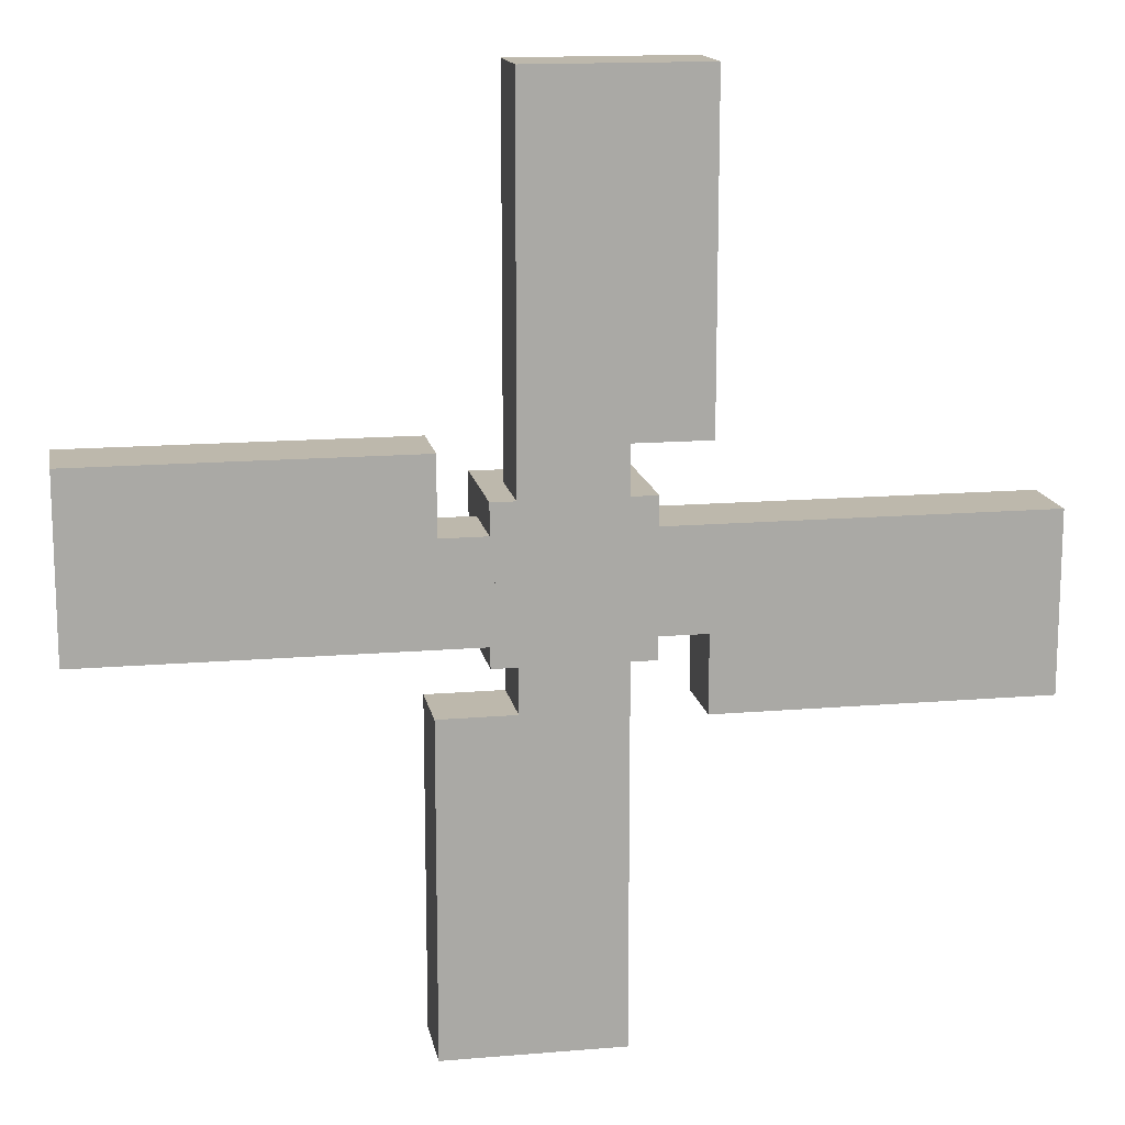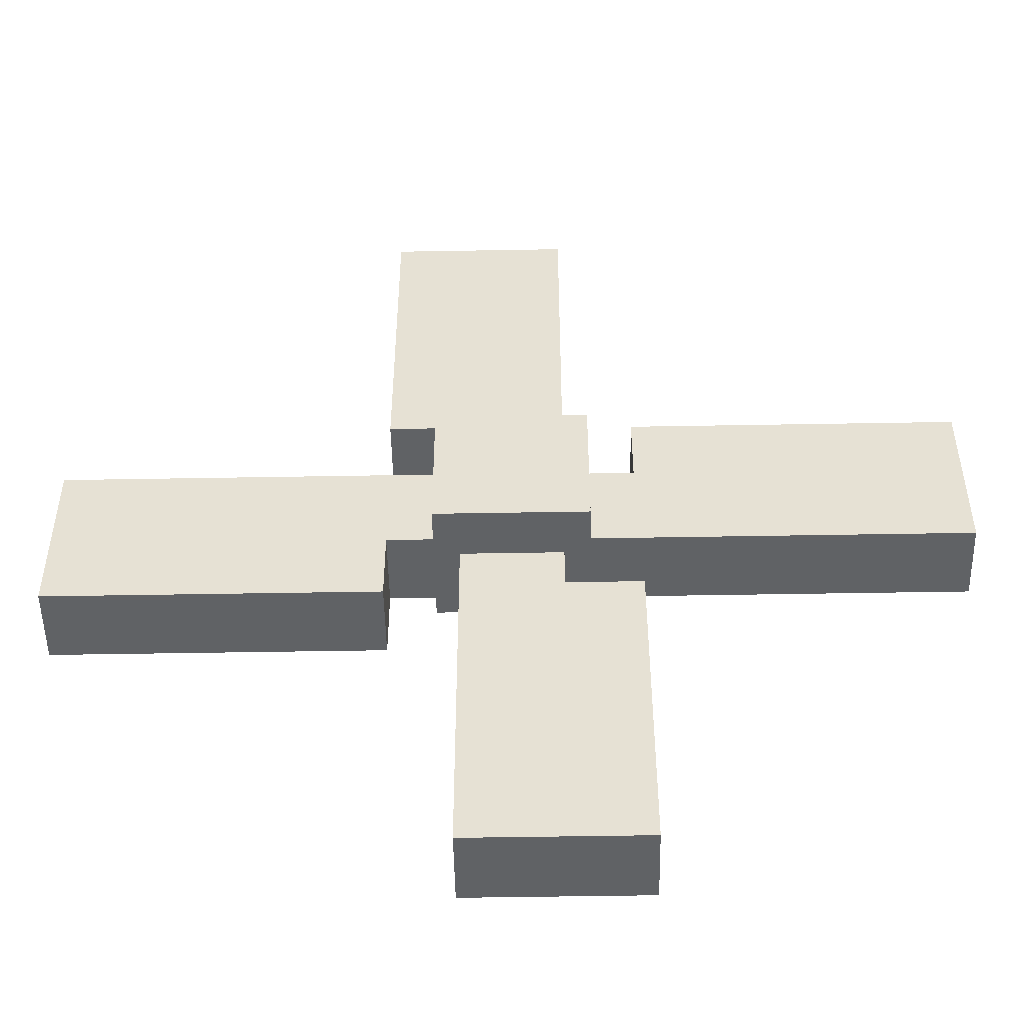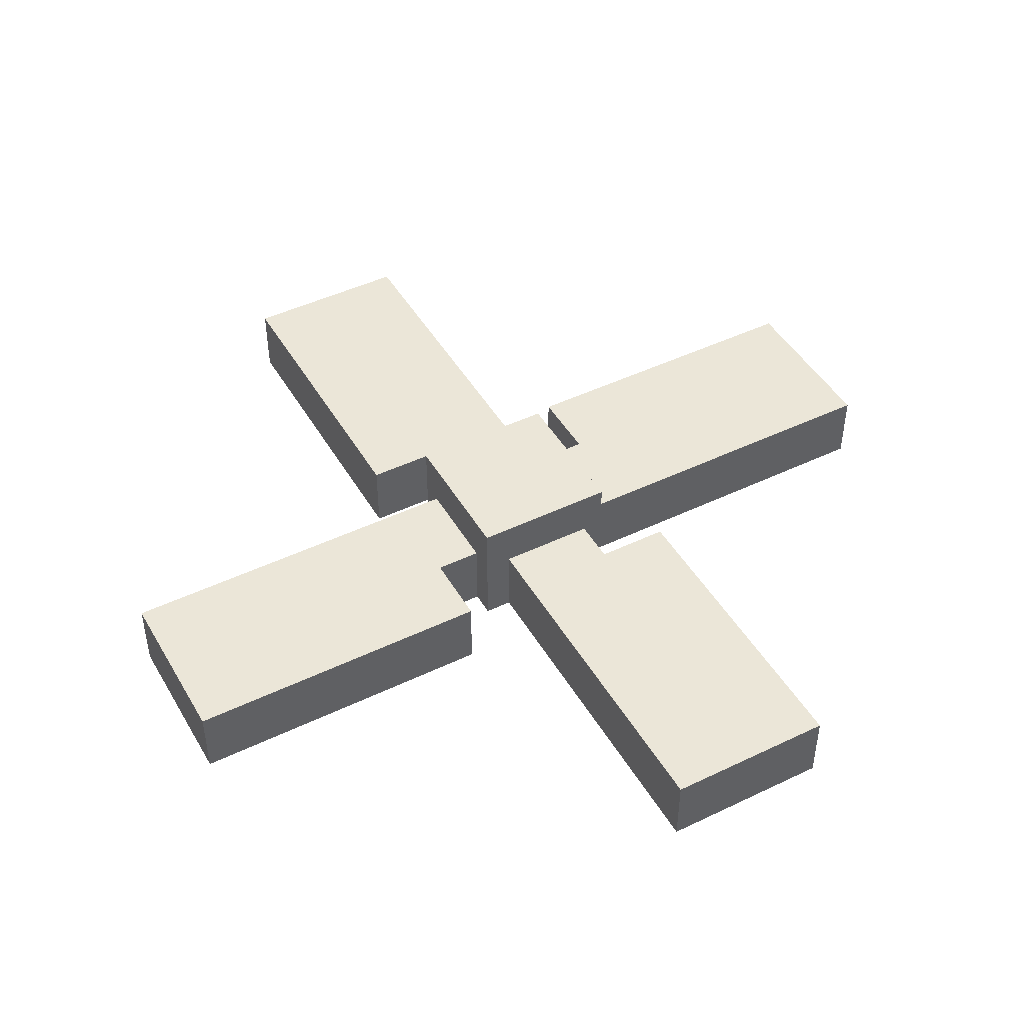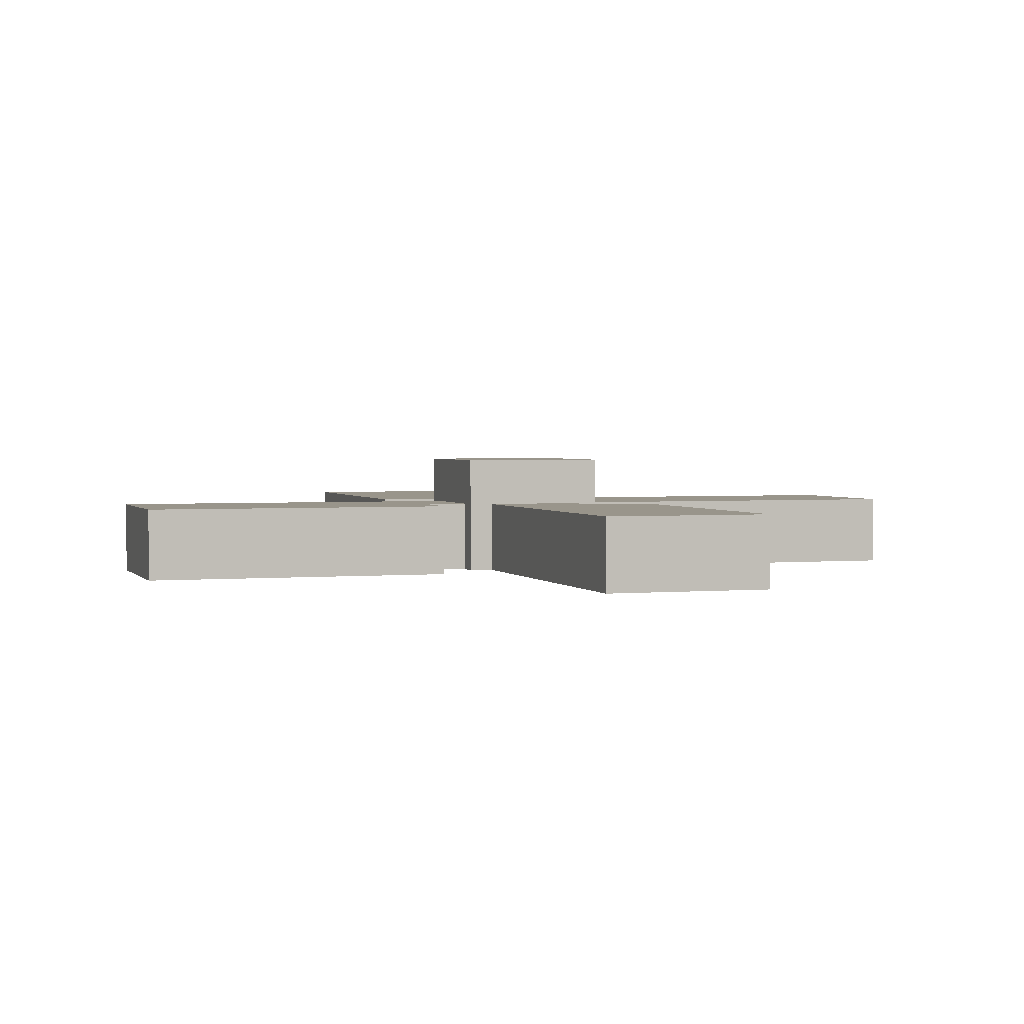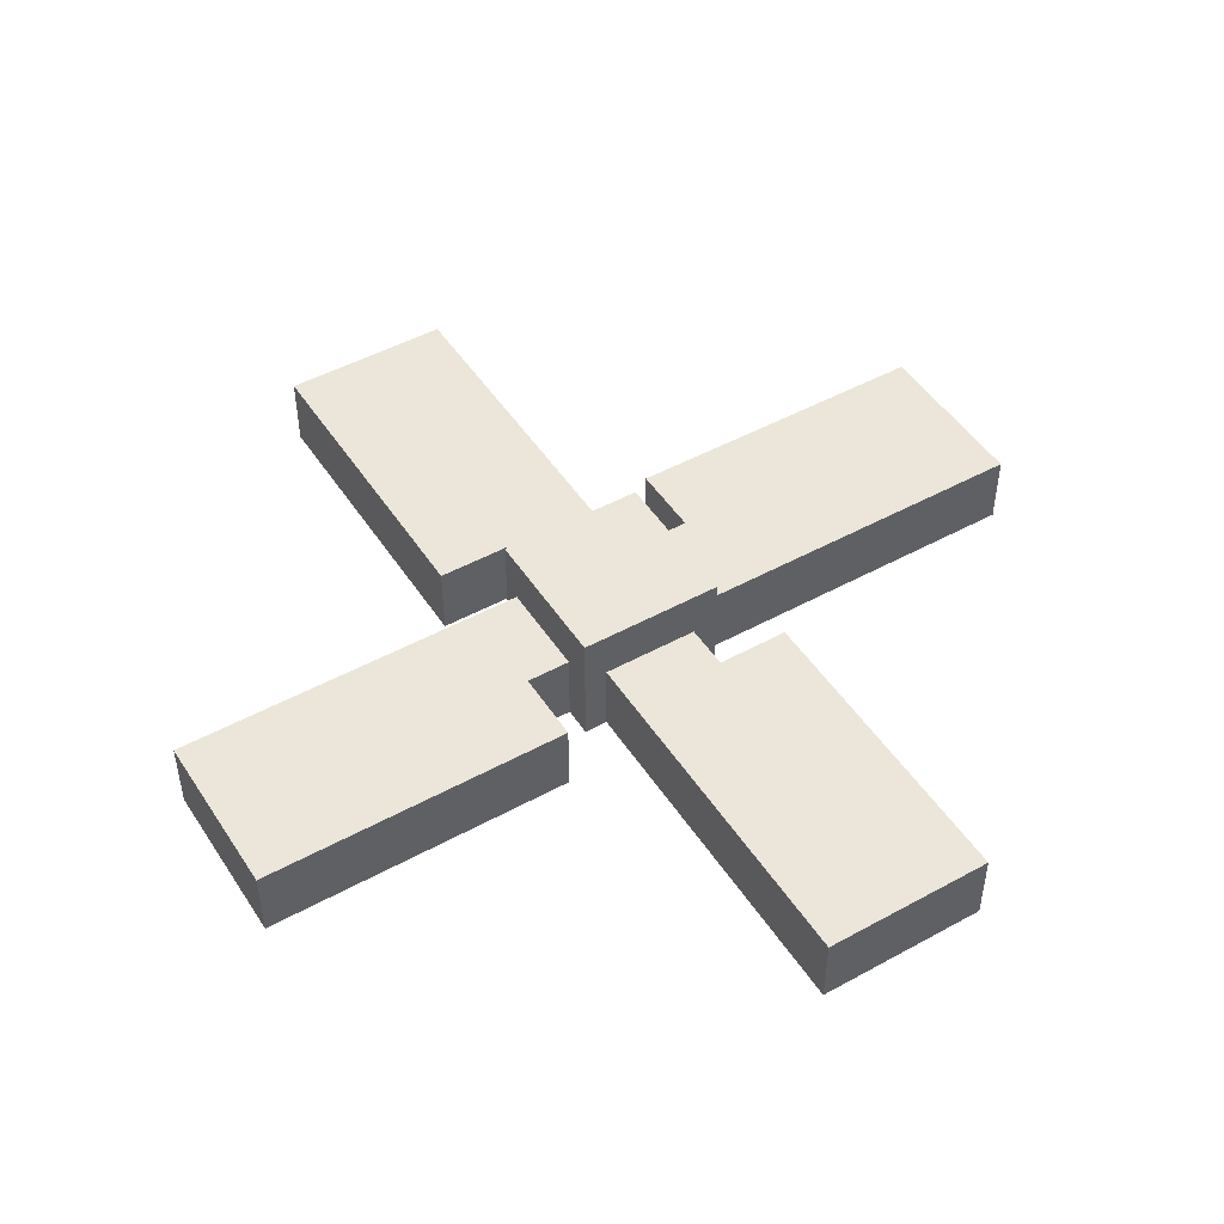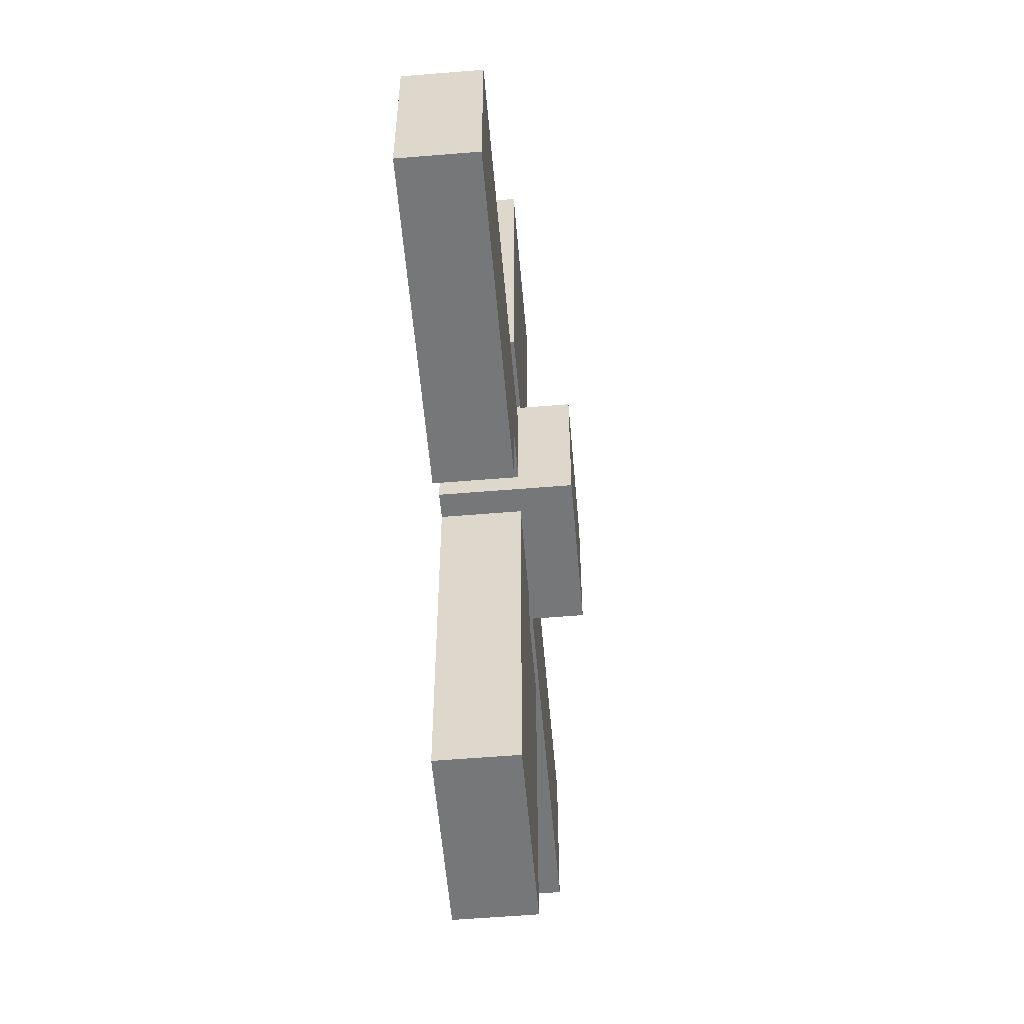
<metadata>
{"format":"obj","ext":"obj","renderer":"f3d","projection":"perspective","resolution":1024,"background":"white","views":[{"elev":14.8,"azim":-10.3,"up":"+Z"},{"elev":-50.5,"azim":-178.9,"up":"+Z"},{"elev":46.1,"azim":61.2,"up":"+Y"},{"elev":2.2,"azim":161.9,"up":"+Y"},{"elev":48.0,"azim":-31.6,"up":"+Y"},{"elev":-57.1,"azim":94.9,"up":"+Z"}]}
</metadata>
<code>
g royale_car_trojan_horse_mesh.001
v 0.1068 -0.00431 -0.1444
v -0.1066 -0.00431 -0.2511
v -0.1066 -0.00431 -0.1444
v 0.1068 -0.00431 -0.9447
v -0.2666 -0.00431 -0.9447
v -0.2666 -0.00431 -0.2511
v -0.1066 0.1557 -0.1444
v -0.1066 -0.00431 -0.1444
v -0.1066 -0.00431 -0.2511
v -0.1066 0.1557 -0.2511
v -0.2666 -0.00431 -0.2511
v -0.2666 -0.00431 -0.9447
v -0.2666 0.1557 -0.9447
v -0.2666 0.1557 -0.2511
v -0.1066 -0.00431 -0.2511
v -0.2666 -0.00431 -0.2511
v -0.2666 0.1557 -0.2511
v -0.1066 0.1557 -0.2511
v 0.1068 -0.00431 -0.9447
v 0.1068 0.1557 -0.9447
v -0.2666 0.1557 -0.9447
v -0.2666 -0.00431 -0.9447
v 0.1602 0.2624 -0.1579
v -0.1599 0.2624 -0.1579
v -0.1599 -0.00431 -0.1579
v 0.1602 -0.00431 -0.1579
v -0.1599 -0.00431 -0.1579
v -0.1599 0.2624 -0.1579
v -0.1599 0.2624 0.1622
v -0.1599 -0.00431 0.1622
v 0.1602 0.2624 0.1622
v 0.1602 -0.00431 0.1622
v -0.1599 -0.00431 0.1622
v -0.1599 0.2624 0.1622
v 0.1602 -0.00431 0.1622
v 0.1602 0.2624 0.1622
v 0.1602 0.2624 -0.1579
v 0.1602 -0.00431 -0.1579
v -0.2666 0.1557 -0.9447
v 0.1068 0.1557 -0.9447
v -0.1066 0.1557 -0.2511
v -0.2666 0.1557 -0.2511
v 0.1068 0.1557 -0.1444
v -0.1066 0.1557 -0.1444
v -0.1066 -0.00431 -0.1444
v -0.1066 0.1557 -0.1444
v 0.1068 0.1557 -0.1444
v 0.1068 -0.00431 -0.1444
v -0.1599 -0.00431 0.1622
v 0.1602 -0.00431 0.1622
v 0.1602 -0.00431 -0.1579
v -0.1599 -0.00431 -0.1579
v 0.1602 0.2624 -0.1579
v 0.1602 0.2624 0.1622
v -0.1599 0.2624 0.1622
v -0.1599 0.2624 -0.1579
v 0.1068 0.1557 -0.1444
v 0.1068 0.1557 -0.9447
v 0.1068 -0.00431 -0.9447
v 0.1068 -0.00431 -0.1444
v -0.1087 -0.00431 0.1562
v 0.1047 -0.00431 0.2629
v 0.1047 -0.00431 0.1562
v -0.1087 -0.00431 0.9564
v 0.2647 -0.00431 0.9564
v 0.2647 -0.00431 0.2629
v 0.1047 0.1557 0.1562
v 0.1047 -0.00431 0.1562
v 0.1047 -0.00431 0.2629
v 0.1047 0.1557 0.2629
v 0.2647 -0.00431 0.2629
v 0.2647 -0.00431 0.9564
v 0.2647 0.1557 0.9564
v 0.2647 0.1557 0.2629
v 0.1047 -0.00431 0.2629
v 0.2647 -0.00431 0.2629
v 0.2647 0.1557 0.2629
v 0.1047 0.1557 0.2629
v -0.1087 -0.00431 0.9564
v -0.1087 0.1557 0.9564
v 0.2647 0.1557 0.9564
v 0.2647 -0.00431 0.9564
v 0.2647 0.1557 0.9564
v -0.1087 0.1557 0.9564
v 0.1047 0.1557 0.2629
v 0.2647 0.1557 0.2629
v -0.1087 0.1557 0.1562
v 0.1047 0.1557 0.1562
v 0.1047 -0.00431 0.1562
v 0.1047 0.1557 0.1562
v -0.1087 0.1557 0.1562
v -0.1087 -0.00431 0.1562
v -0.1087 0.1557 0.1562
v -0.1087 0.1557 0.9564
v -0.1087 -0.00431 0.9564
v -0.1087 -0.00431 0.1562
v 0.1524 -0.00431 0.1023
v 0.2591 -0.00431 -0.1111
v 0.1524 -0.00431 -0.1111
v 0.9527 -0.00431 0.1023
v 0.9527 -0.00431 -0.2711
v 0.2591 -0.00431 -0.2711
v 0.1524 0.1557 -0.1111
v 0.1524 -0.00431 -0.1111
v 0.2591 -0.00431 -0.1111
v 0.2591 0.1557 -0.1111
v 0.2591 -0.00431 -0.2711
v 0.9527 -0.00431 -0.2711
v 0.9527 0.1557 -0.2711
v 0.2591 0.1557 -0.2711
v 0.2591 -0.00431 -0.1111
v 0.2591 -0.00431 -0.2711
v 0.2591 0.1557 -0.2711
v 0.2591 0.1557 -0.1111
v 0.9527 -0.00431 0.1023
v 0.9527 0.1557 0.1023
v 0.9527 0.1557 -0.2711
v 0.9527 -0.00431 -0.2711
v 0.9527 0.1557 -0.2711
v 0.9527 0.1557 0.1023
v 0.2591 0.1557 -0.1111
v 0.2591 0.1557 -0.2711
v 0.1524 0.1557 0.1023
v 0.1524 0.1557 -0.1111
v 0.1524 -0.00431 -0.1111
v 0.1524 0.1557 -0.1111
v 0.1524 0.1557 0.1023
v 0.1524 -0.00431 0.1023
v 0.1524 0.1557 0.1023
v 0.9527 0.1557 0.1023
v 0.9527 -0.00431 0.1023
v 0.1524 -0.00431 0.1023
v -0.1506 -0.00431 -0.1155
v -0.2573 -0.00431 0.0979
v -0.1506 -0.00431 0.0979
v -0.9509 -0.00431 -0.1155
v -0.9509 -0.00431 0.258
v -0.2573 -0.00431 0.258
v -0.1506 0.1557 0.0979
v -0.1506 -0.00431 0.0979
v -0.2573 -0.00431 0.0979
v -0.2573 0.1557 0.0979
v -0.2573 -0.00431 0.258
v -0.9509 -0.00431 0.258
v -0.9509 0.1557 0.258
v -0.2573 0.1557 0.258
v -0.2573 -0.00431 0.0979
v -0.2573 -0.00431 0.258
v -0.2573 0.1557 0.258
v -0.2573 0.1557 0.0979
v -0.9509 -0.00431 -0.1155
v -0.9509 0.1557 -0.1155
v -0.9509 0.1557 0.258
v -0.9509 -0.00431 0.258
v -0.9509 0.1557 0.258
v -0.9509 0.1557 -0.1155
v -0.2573 0.1557 0.0979
v -0.2573 0.1557 0.258
v -0.1506 0.1557 -0.1155
v -0.1506 0.1557 0.0979
v -0.1506 -0.00431 0.0979
v -0.1506 0.1557 0.0979
v -0.1506 0.1557 -0.1155
v -0.1506 -0.00431 -0.1155
v -0.1506 0.1557 -0.1155
v -0.9509 0.1557 -0.1155
v -0.9509 -0.00431 -0.1155
v -0.1506 -0.00431 -0.1155
g royale_car_trojan_horse_mesh.001_0
f -166 -167 -168
f -168 -167 -165
f -165 -167 -164
f -167 -163 -164
f -160 -161 -162
f -159 -160 -162
f -156 -157 -158
f -155 -156 -158
f -152 -153 -154
f -151 -152 -154
f -148 -149 -150
f -147 -148 -150
f -144 -145 -146
f -143 -144 -146
f -140 -141 -142
f -139 -140 -142
f -136 -137 -138
f -135 -136 -138
f -132 -133 -134
f -131 -132 -134
f -128 -129 -130
f -127 -128 -130
f -126 -129 -128
f -126 -128 -125
f -122 -123 -124
f -121 -122 -124
f -118 -119 -120
f -117 -118 -120
f -114 -115 -116
f -113 -114 -116
f -110 -111 -112
f -109 -110 -112
f -106 -107 -108
f -108 -107 -105
f -105 -107 -104
f -107 -103 -104
f -100 -101 -102
f -99 -100 -102
f -96 -97 -98
f -95 -96 -98
f -92 -93 -94
f -91 -92 -94
f -88 -89 -90
f -87 -88 -90
f -84 -85 -86
f -83 -84 -86
f -82 -85 -84
f -82 -84 -81
f -78 -79 -80
f -77 -78 -80
f -74 -75 -76
f -73 -74 -76
f -70 -71 -72
f -72 -71 -69
f -69 -71 -68
f -71 -67 -68
f -64 -65 -66
f -63 -64 -66
f -60 -61 -62
f -59 -60 -62
f -56 -57 -58
f -55 -56 -58
f -52 -53 -54
f -51 -52 -54
f -48 -49 -50
f -47 -48 -50
f -46 -49 -48
f -46 -48 -45
f -42 -43 -44
f -41 -42 -44
f -38 -39 -40
f -37 -38 -40
f -34 -35 -36
f -36 -35 -33
f -33 -35 -32
f -35 -31 -32
f -28 -29 -30
f -27 -28 -30
f -24 -25 -26
f -23 -24 -26
f -20 -21 -22
f -19 -20 -22
f -16 -17 -18
f -15 -16 -18
f -12 -13 -14
f -11 -12 -14
f -10 -13 -12
f -10 -12 -9
f -6 -7 -8
f -5 -6 -8
f -2 -3 -4
f -1 -2 -4

</code>
